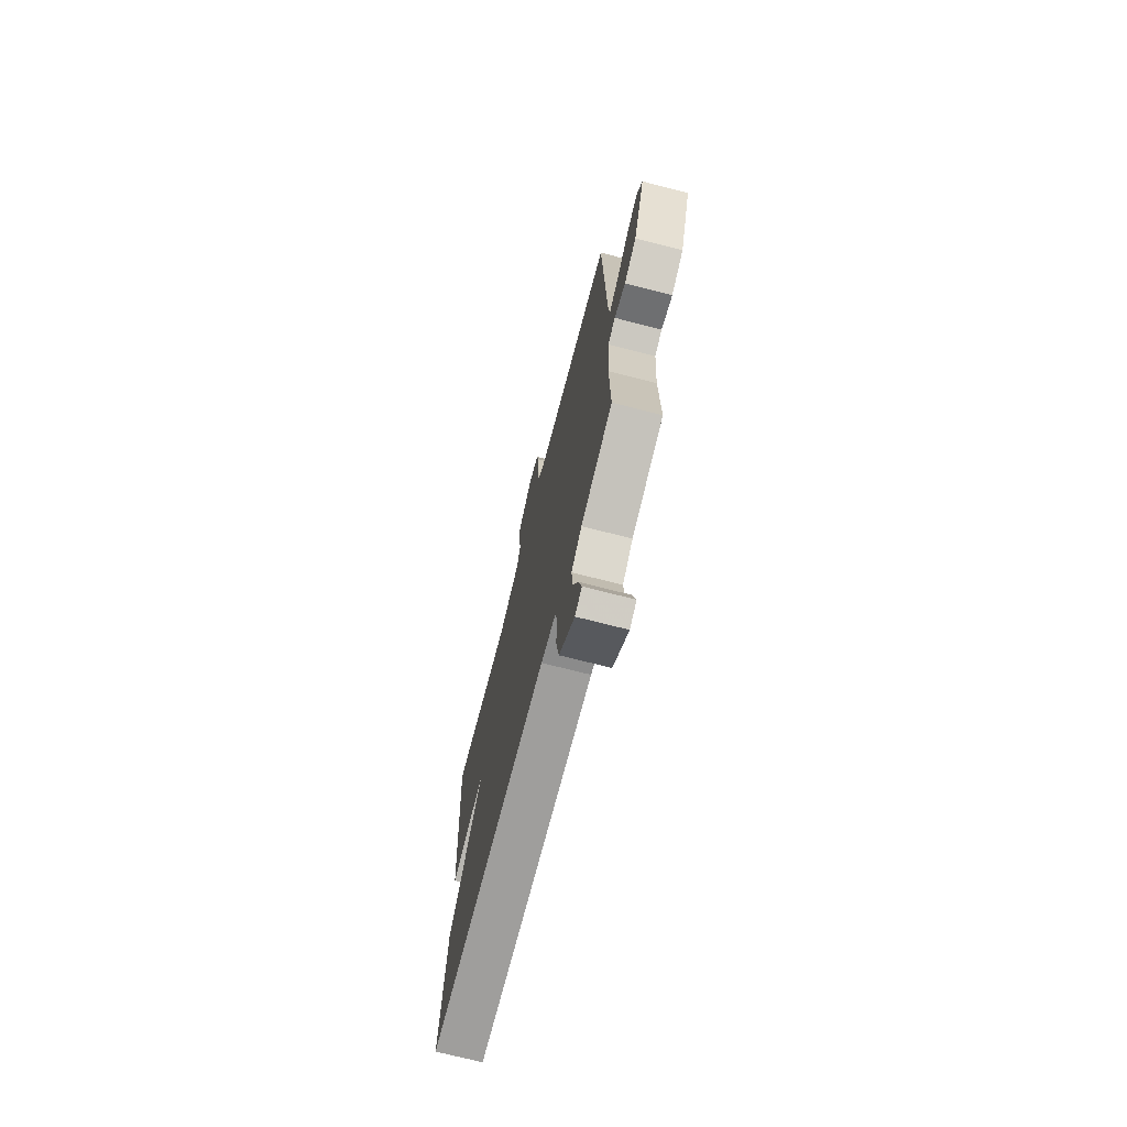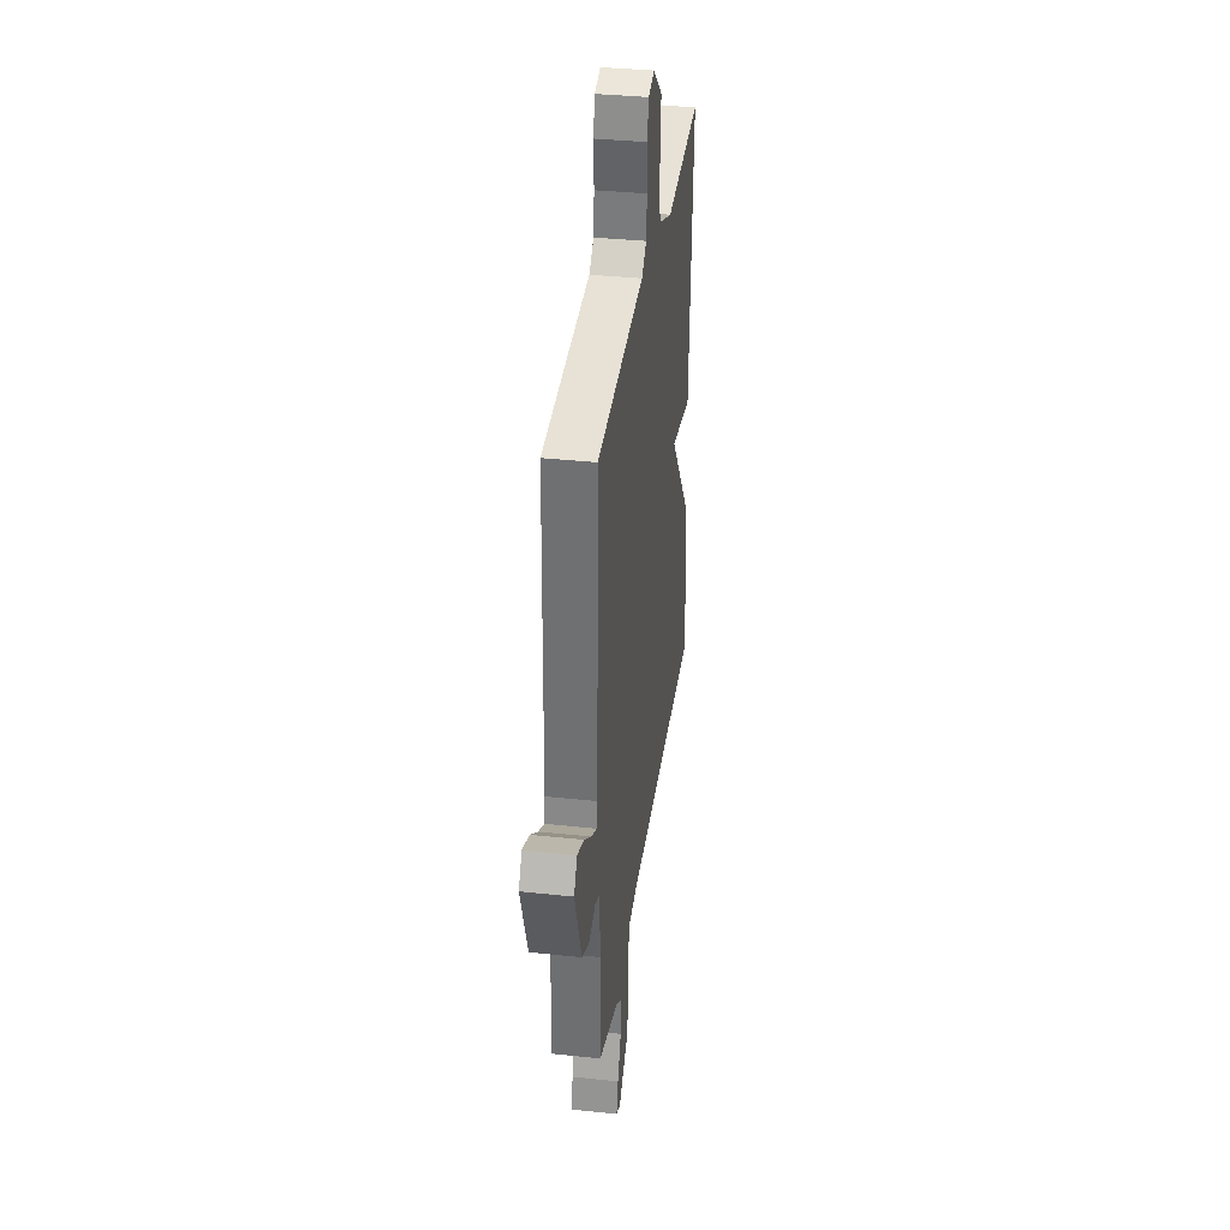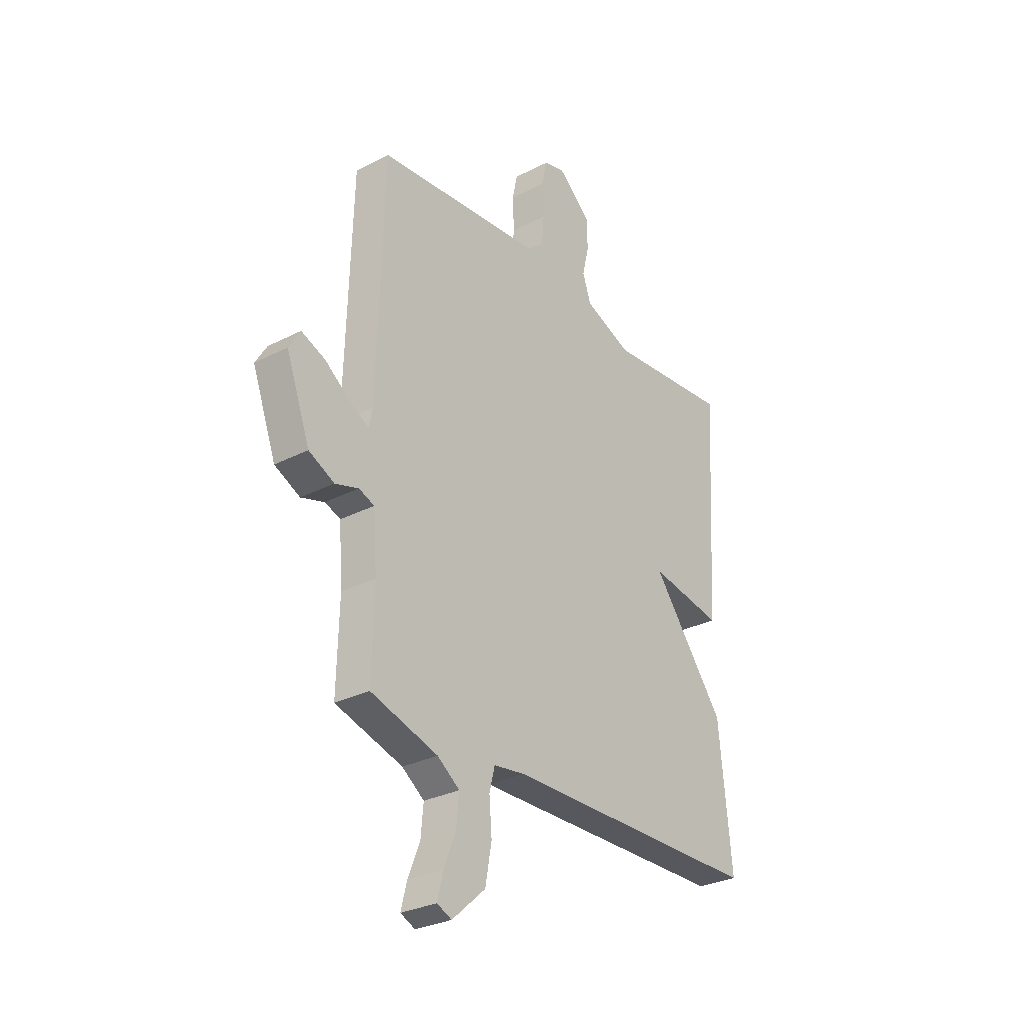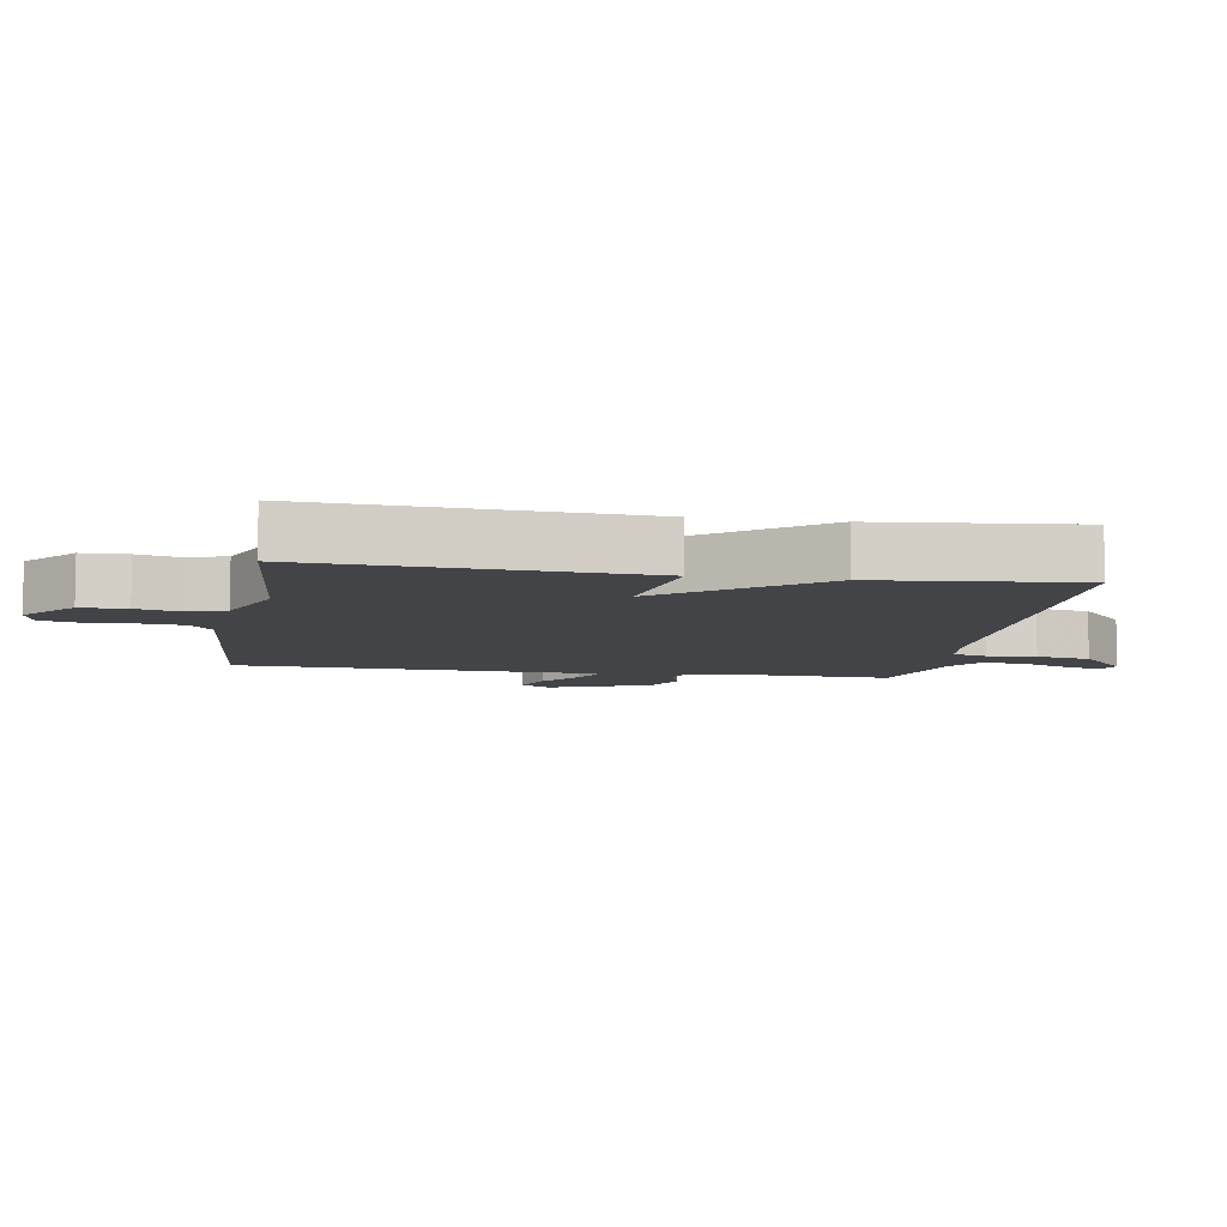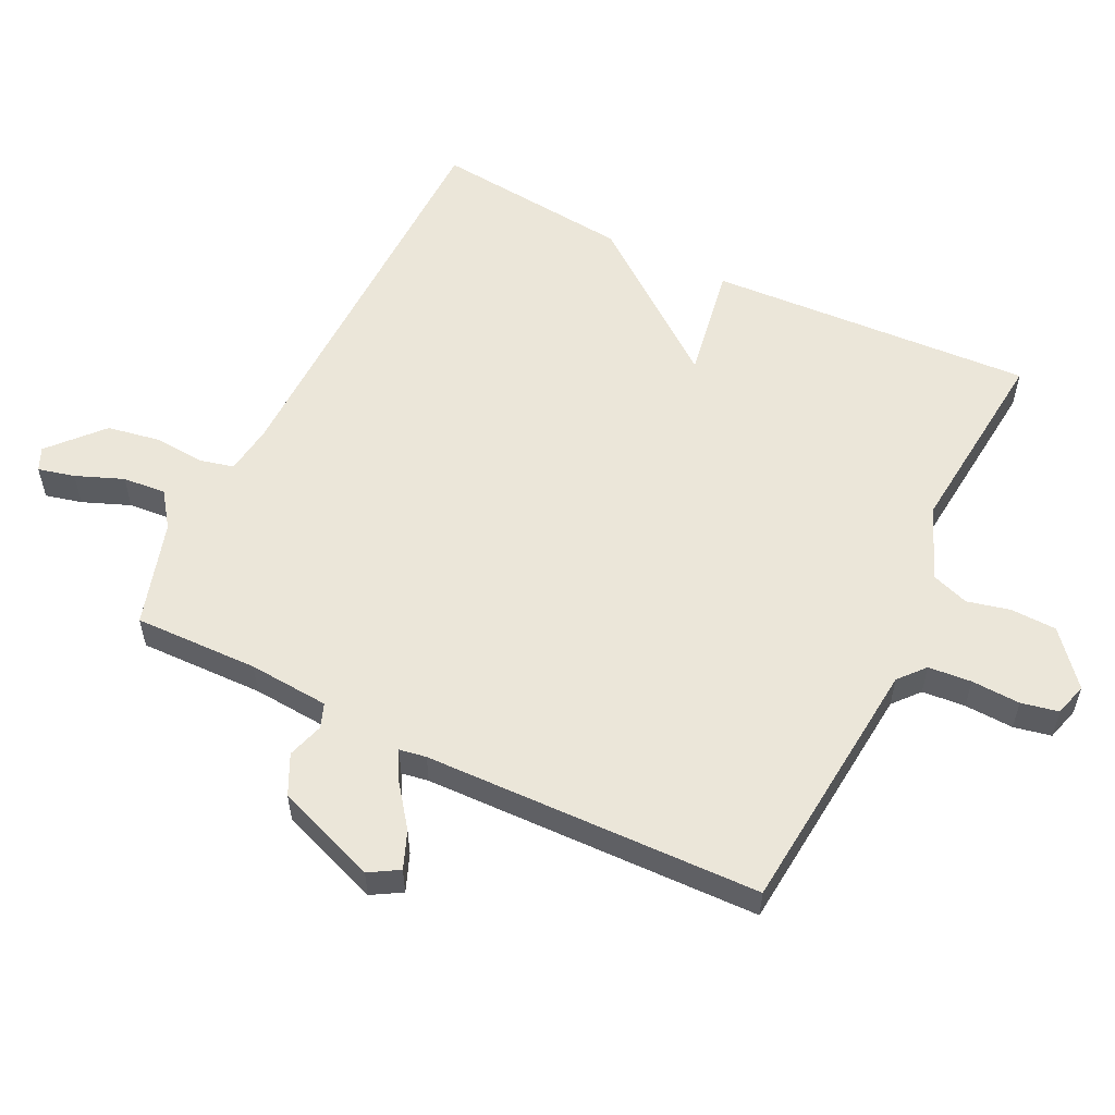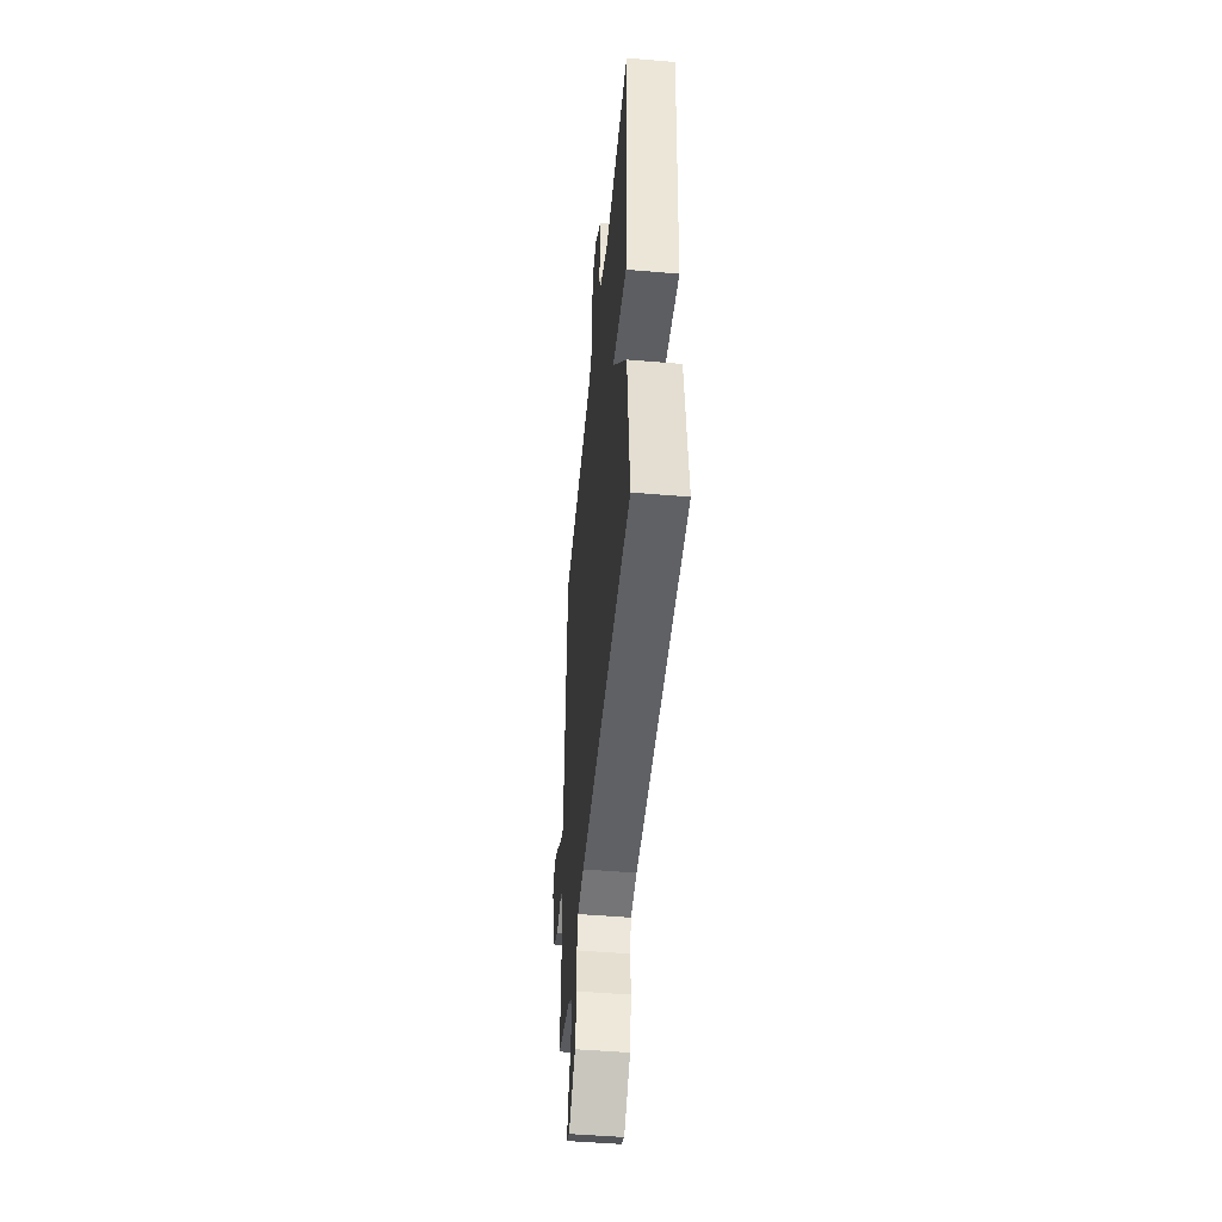
<metadata>
{"format":"obj","ext":"obj","renderer":"f3d","projection":"perspective","resolution":1024,"background":"white","views":[{"elev":-71.5,"azim":-104.4,"up":"+Z"},{"elev":35.7,"azim":-81.9,"up":"+Z"},{"elev":-29.4,"azim":-52.6,"up":"+Z"},{"elev":-7.9,"azim":80.6,"up":"+Y"},{"elev":56.3,"azim":-63.7,"up":"+Y"},{"elev":-49.0,"azim":84.6,"up":"+Z"}]}
</metadata>
<code>
v 0.5 0.07 -0.5
v -0.123 0.07 -0.507
v -0.198 0.07 -0.517
v -0.211 0.07 -0.569
v -0.205 0.07 -0.644
v -0.22 0.07 -0.727
v -0.3 0.07 -0.798
v -0.335 0.07 -0.782
v -0.321 0.07 -0.726
v -0.292 0.07 -0.654
v -0.286 0.07 -0.588
v -0.339 0.07 -0.549
v -0.5 0.07 -0.5
v -0.495 0.07 -0.31
v -0.504 0.07 -0.187
v -0.541 0.07 -0.173
v -0.597 0.07 -0.19
v -0.658 0.07 -0.16
v -0.715 0.07 -0.005
v -0.688 0.07 0.04
v -0.631 0.07 0.017
v -0.569 0.07 -0.03
v -0.523 0.07 -0.055
v -0.516 0.07 -0.014
v -0.5 0.07 0.5
v -0.102 0.07 0.535
v -0.062 0.07 0.569
v -0.056 0.07 0.635
v -0.059 0.07 0.71
v -0.047 0.07 0.767
v 0.004 0.07 0.781
v 0.083 0.07 0.713
v 0.085 0.07 0.643
v 0.069 0.07 0.577
v 0.089 0.07 0.519
v 0.202 0.07 0.473
v 0.5 0.07 0.5
v 0.47 0.07 0.003
v 0.294 0.07 0.034
v 0.47 0.07 -0.197
v 0.5 0 -0.5
v -0.123 0 -0.507
v -0.198 0 -0.517
v -0.211 0 -0.569
v -0.205 0 -0.644
v -0.22 0 -0.727
v -0.3 0 -0.798
v -0.335 0 -0.782
v -0.321 0 -0.726
v -0.292 0 -0.654
v -0.286 0 -0.588
v -0.339 0 -0.549
v -0.5 0 -0.5
v -0.495 0 -0.31
v -0.504 0 -0.187
v -0.541 0 -0.173
v -0.597 0 -0.19
v -0.658 0 -0.16
v -0.715 0 -0.005
v -0.688 0 0.04
v -0.631 0 0.017
v -0.569 0 -0.03
v -0.523 0 -0.055
v -0.516 0 -0.014
v -0.5 0 0.5
v -0.102 0 0.535
v -0.062 0 0.569
v -0.056 0 0.635
v -0.059 0 0.71
v -0.047 0 0.767
v 0.004 0 0.781
v 0.083 0 0.713
v 0.085 0 0.643
v 0.069 0 0.577
v 0.089 0 0.519
v 0.202 0 0.473
v 0.5 0 0.5
v 0.47 0 0.003
v 0.294 0 0.034
v 0.47 0 -0.197
f 39 40 1 2
f 36 37 38 39
f 39 2 3
f 36 39 3
f 35 36 3
f 34 35 3
f 32 33 34
f 31 32 34
f 30 31 34
f 29 30 34
f 28 29 34
f 27 28 34
f 34 3 4
f 27 34 4
f 26 27 4
f 24 25 26 4
f 4 5 6
f 24 4 6
f 23 24 6
f 20 21 22
f 19 20 22
f 18 19 22
f 17 18 22
f 16 17 22
f 15 16 22 23
f 12 13 14
f 11 12 14 15
f 8 9 10
f 7 8 10
f 6 7 10
f 6 10 11
f 23 6 11
f 11 15 23
f 42 41 80 79
f 79 78 77 76
f 43 42 79
f 43 79 76
f 43 76 75
f 43 75 74
f 74 73 72
f 74 72 71
f 74 71 70
f 74 70 69
f 74 69 68
f 74 68 67
f 44 43 74
f 44 74 67
f 44 67 66
f 44 66 65 64
f 46 45 44
f 46 44 64
f 46 64 63
f 62 61 60
f 62 60 59
f 62 59 58
f 62 58 57
f 62 57 56
f 63 62 56 55
f 54 53 52
f 55 54 52 51
f 50 49 48
f 50 48 47
f 50 47 46
f 51 50 46
f 51 46 63
f 63 55 51
f 1 41 42 2
f 2 42 43 3
f 3 43 44 4
f 4 44 45 5
f 5 45 46 6
f 6 46 47 7
f 7 47 48 8
f 8 48 49 9
f 9 49 50 10
f 10 50 51 11
f 11 51 52 12
f 12 52 53 13
f 13 53 54 14
f 14 54 55 15
f 15 55 56 16
f 16 56 57 17
f 17 57 58 18
f 18 58 59 19
f 19 59 60 20
f 20 60 61 21
f 21 61 62 22
f 22 62 63 23
f 23 63 64 24
f 24 64 65 25
f 25 65 66 26
f 26 66 67 27
f 27 67 68 28
f 28 68 69 29
f 29 69 70 30
f 30 70 71 31
f 31 71 72 32
f 32 72 73 33
f 33 73 74 34
f 34 74 75 35
f 35 75 76 36
f 36 76 77 37
f 37 77 78 38
f 38 78 79 39
f 39 79 80 40
f 40 80 41 1

</code>
